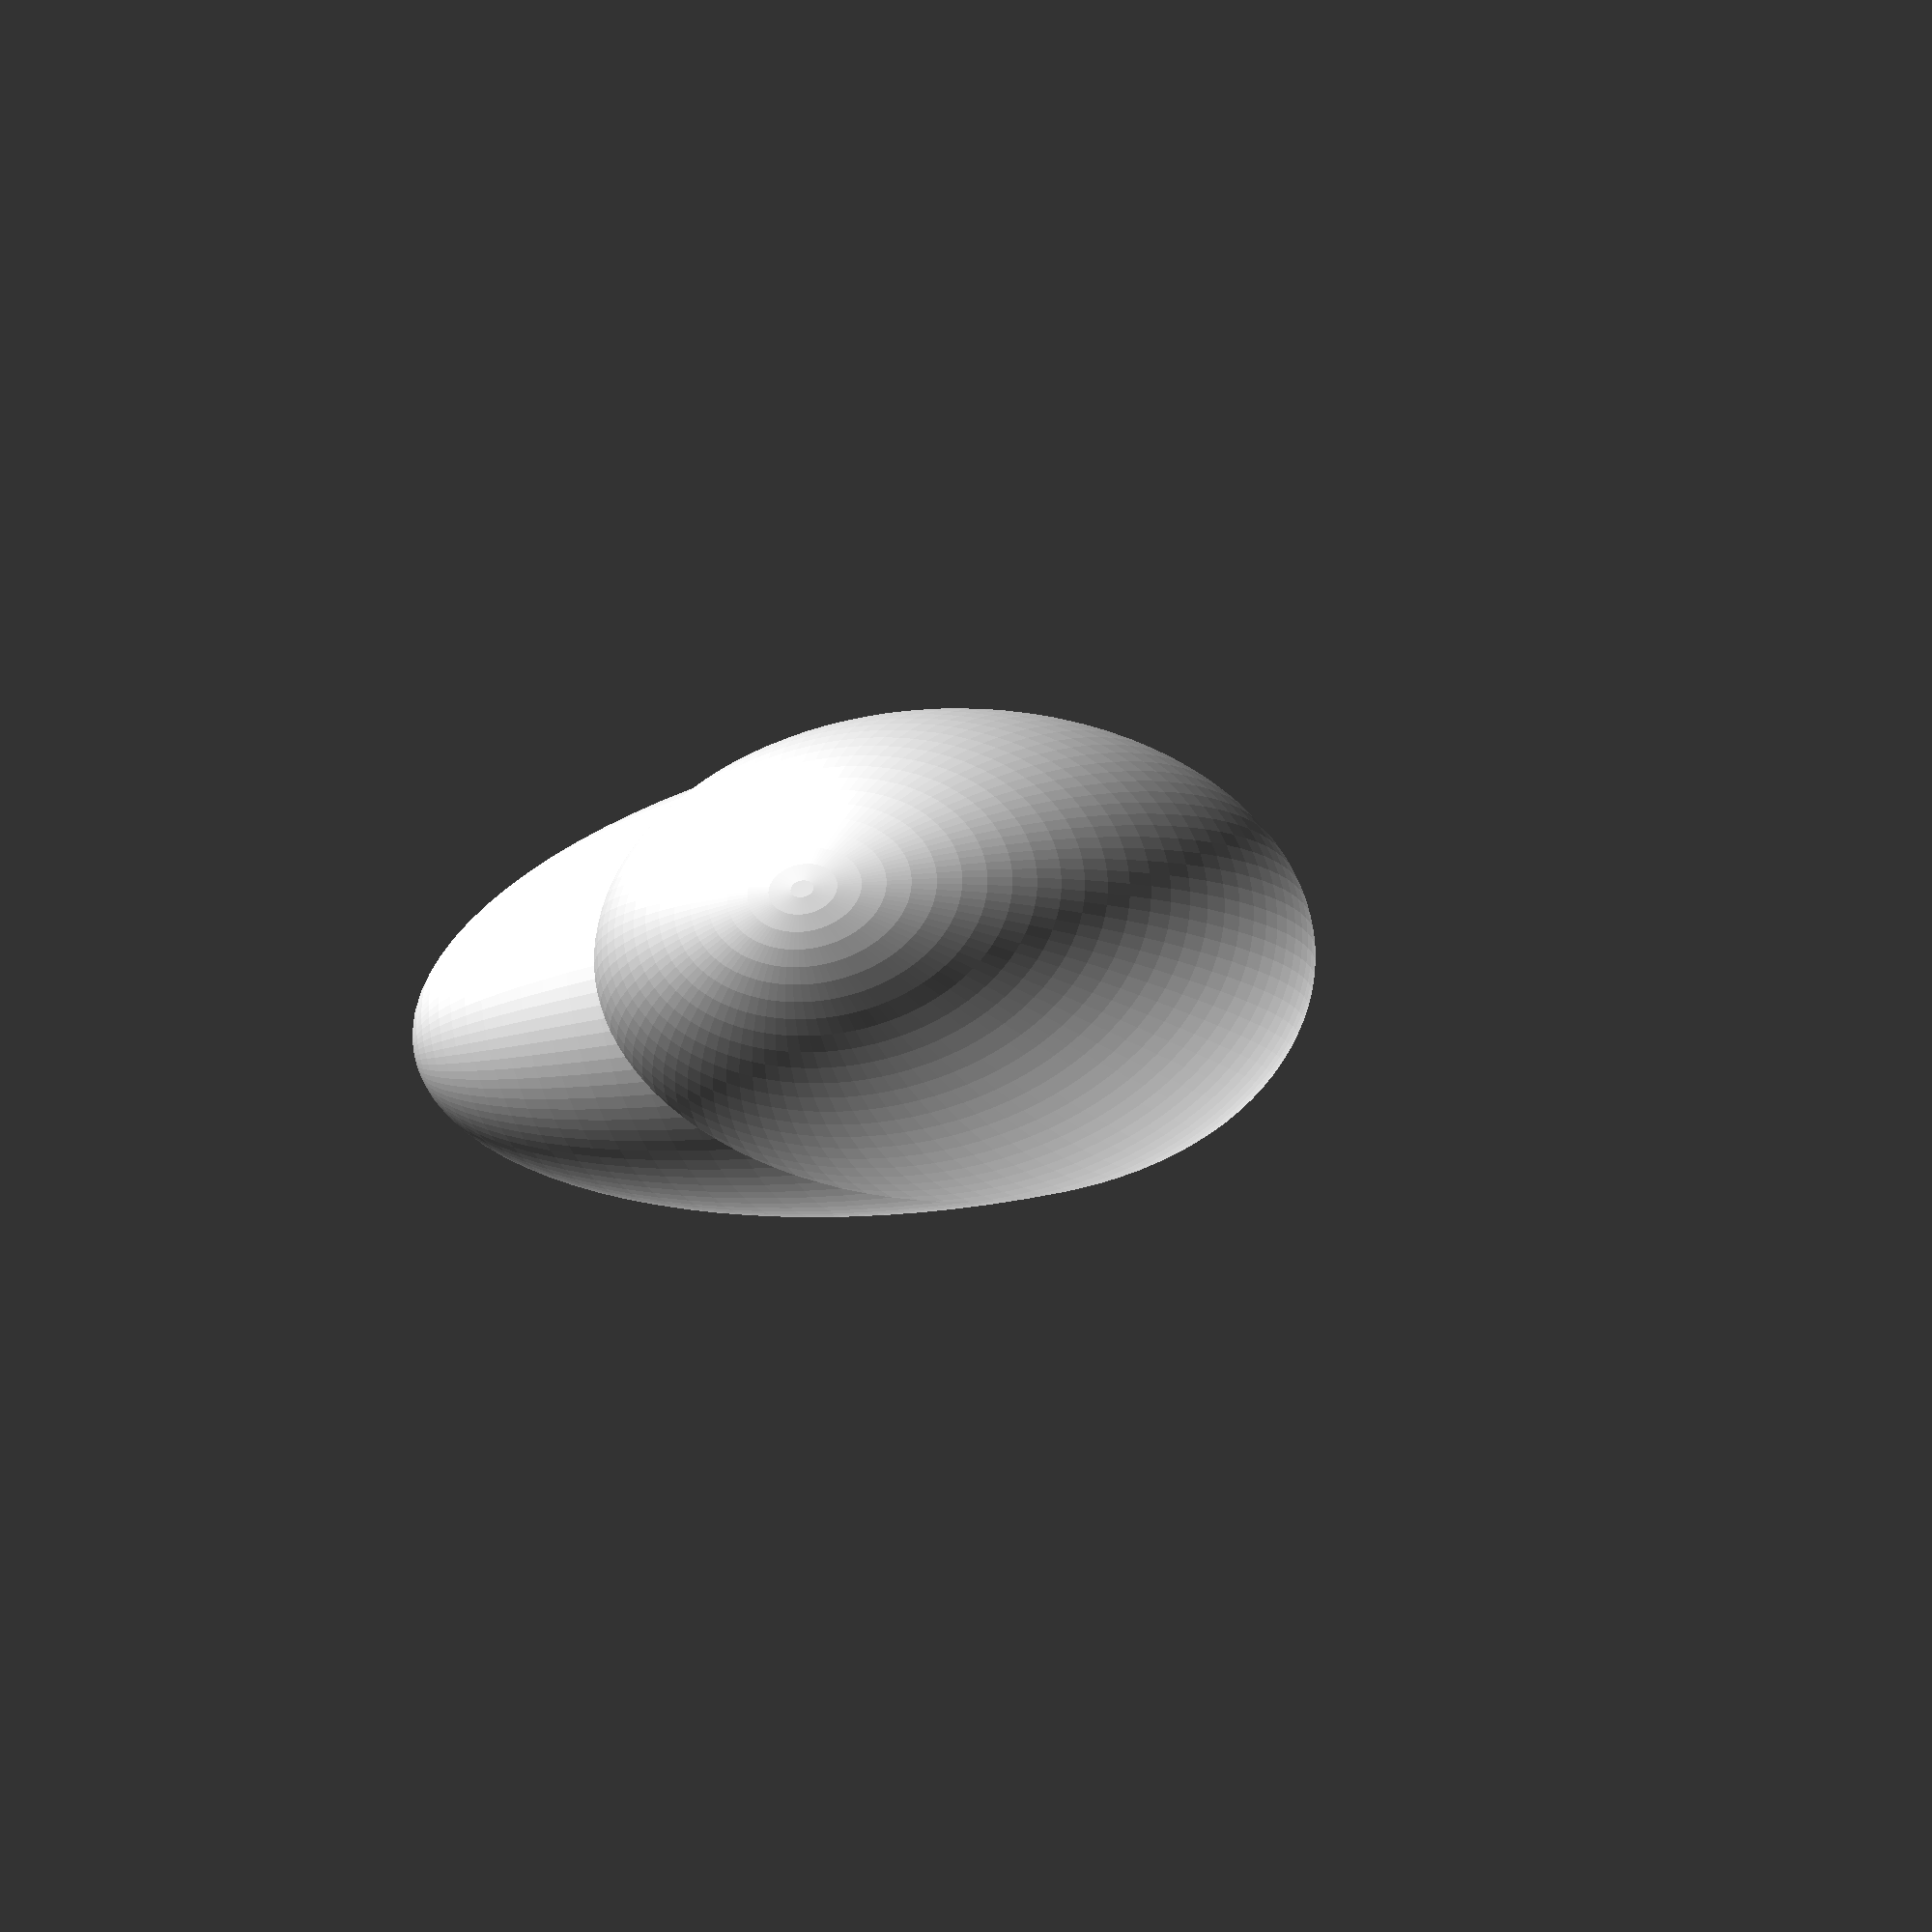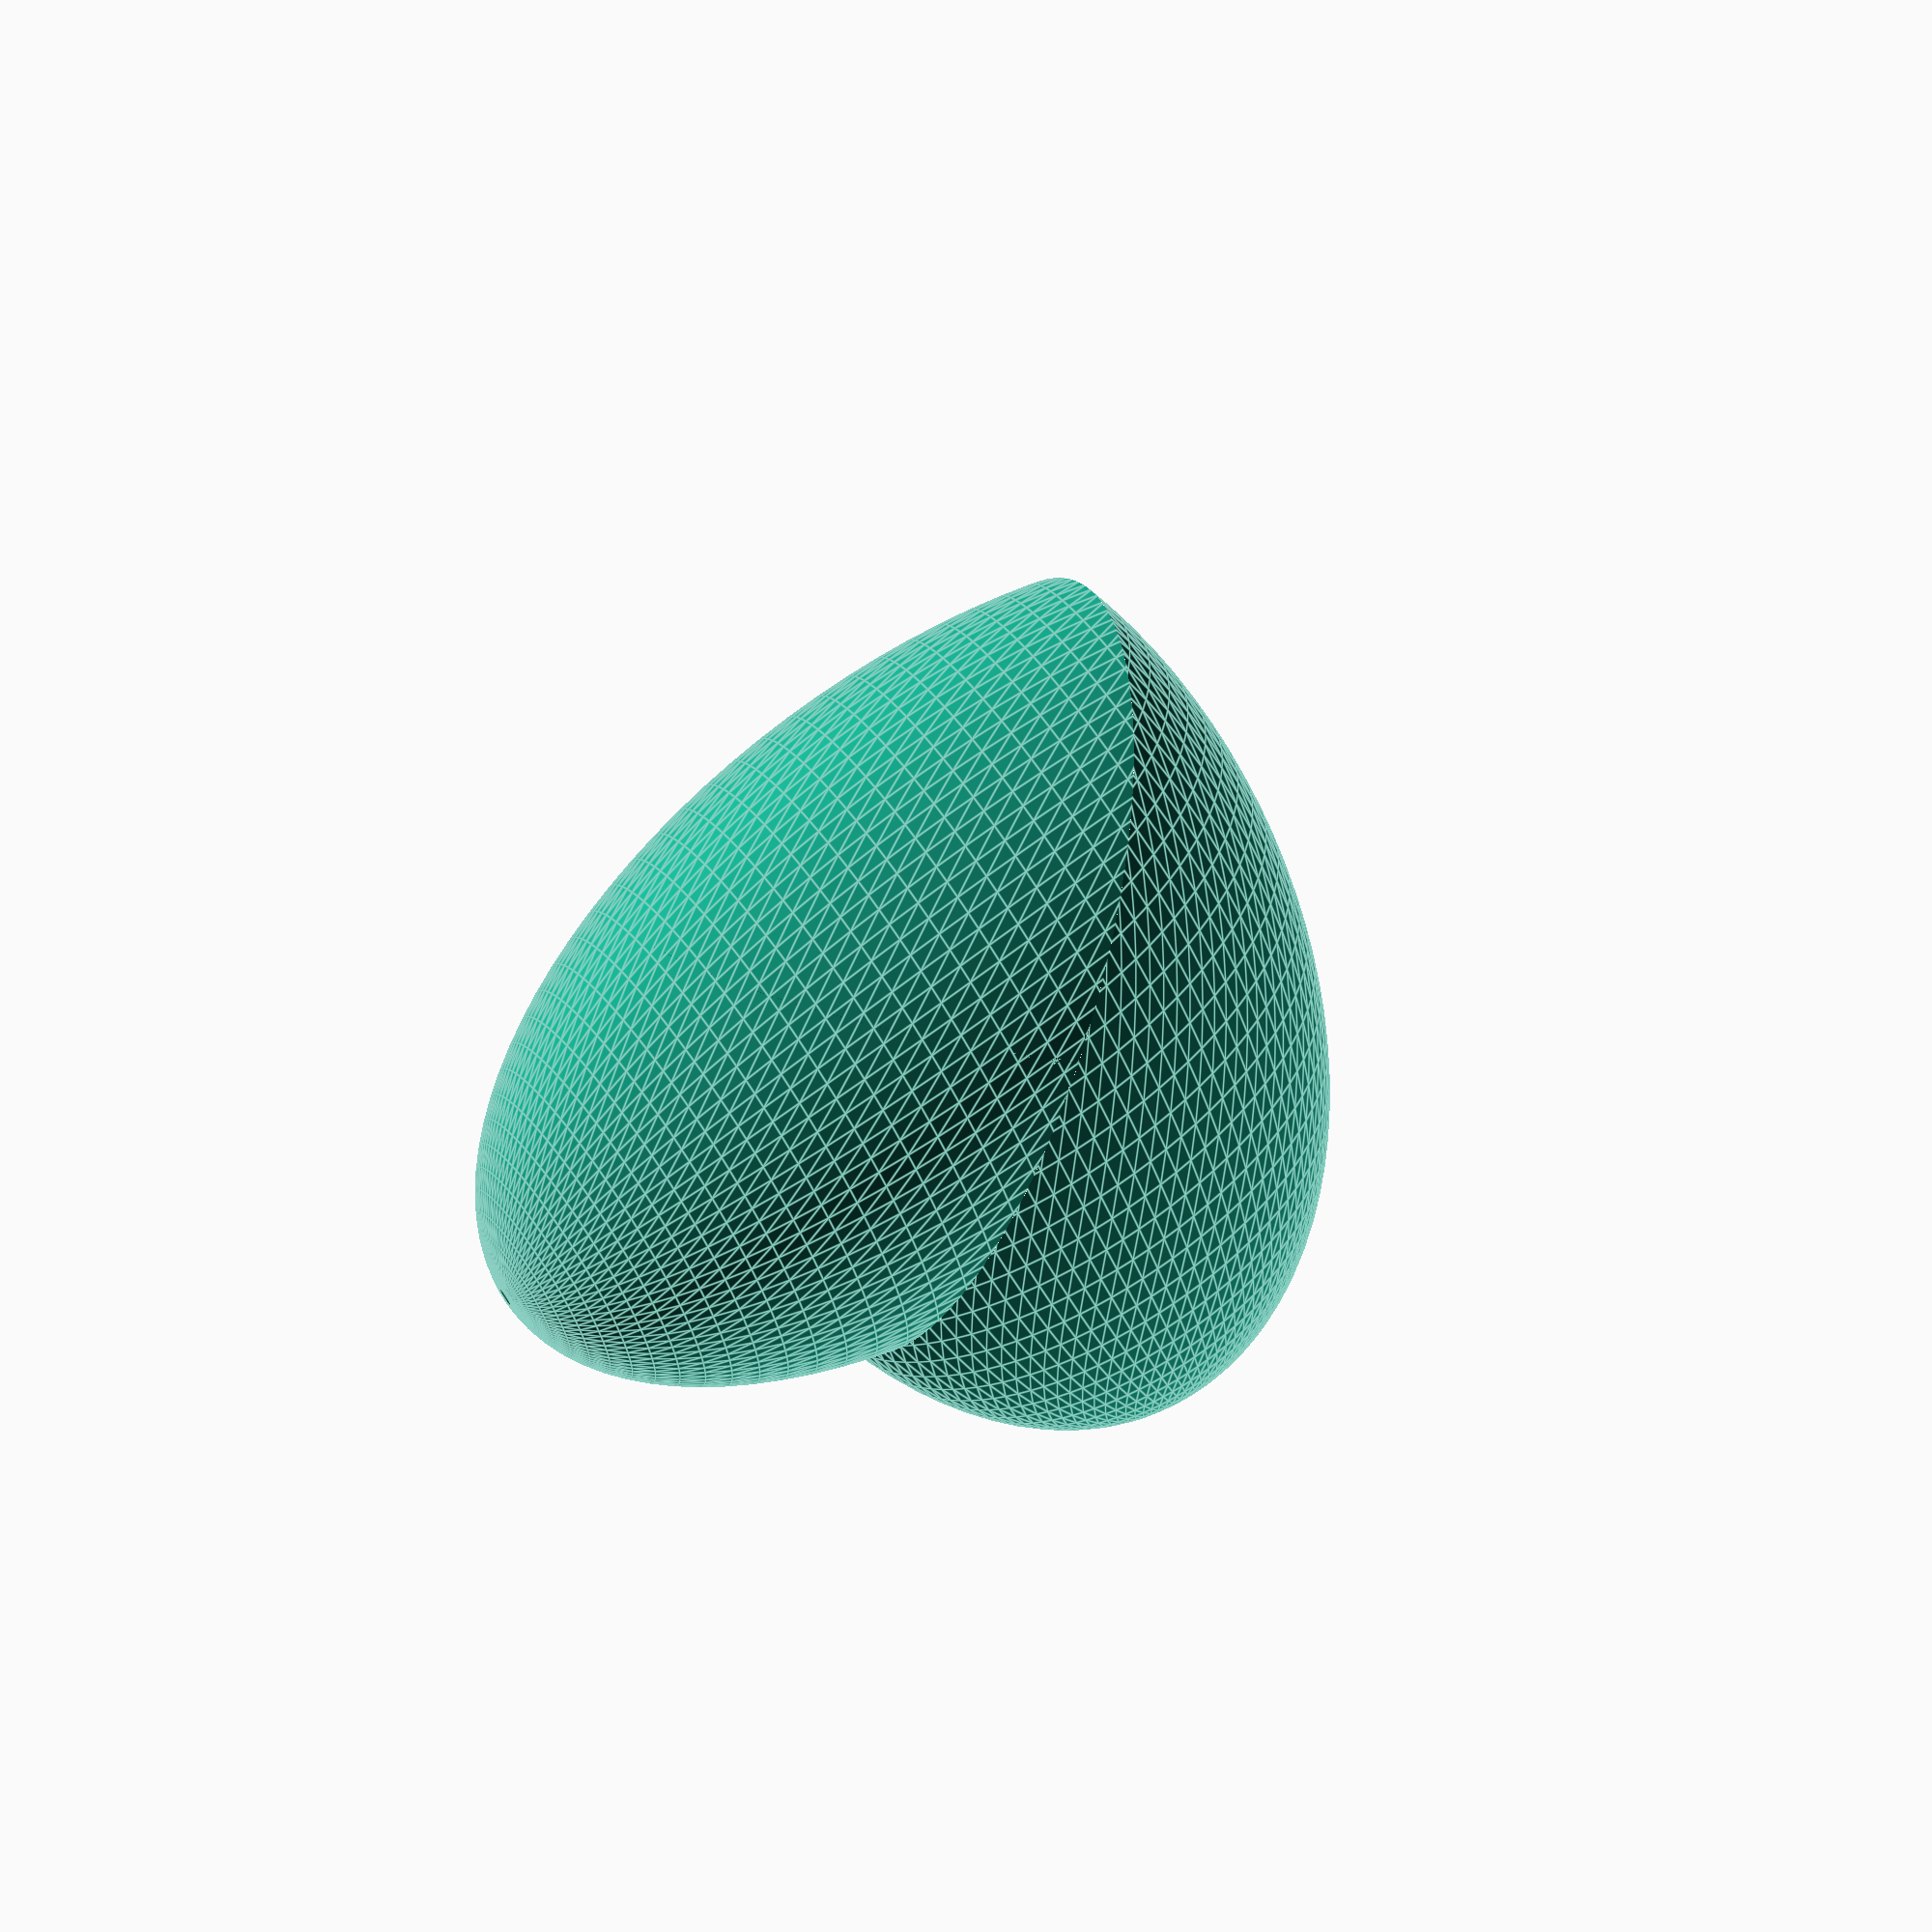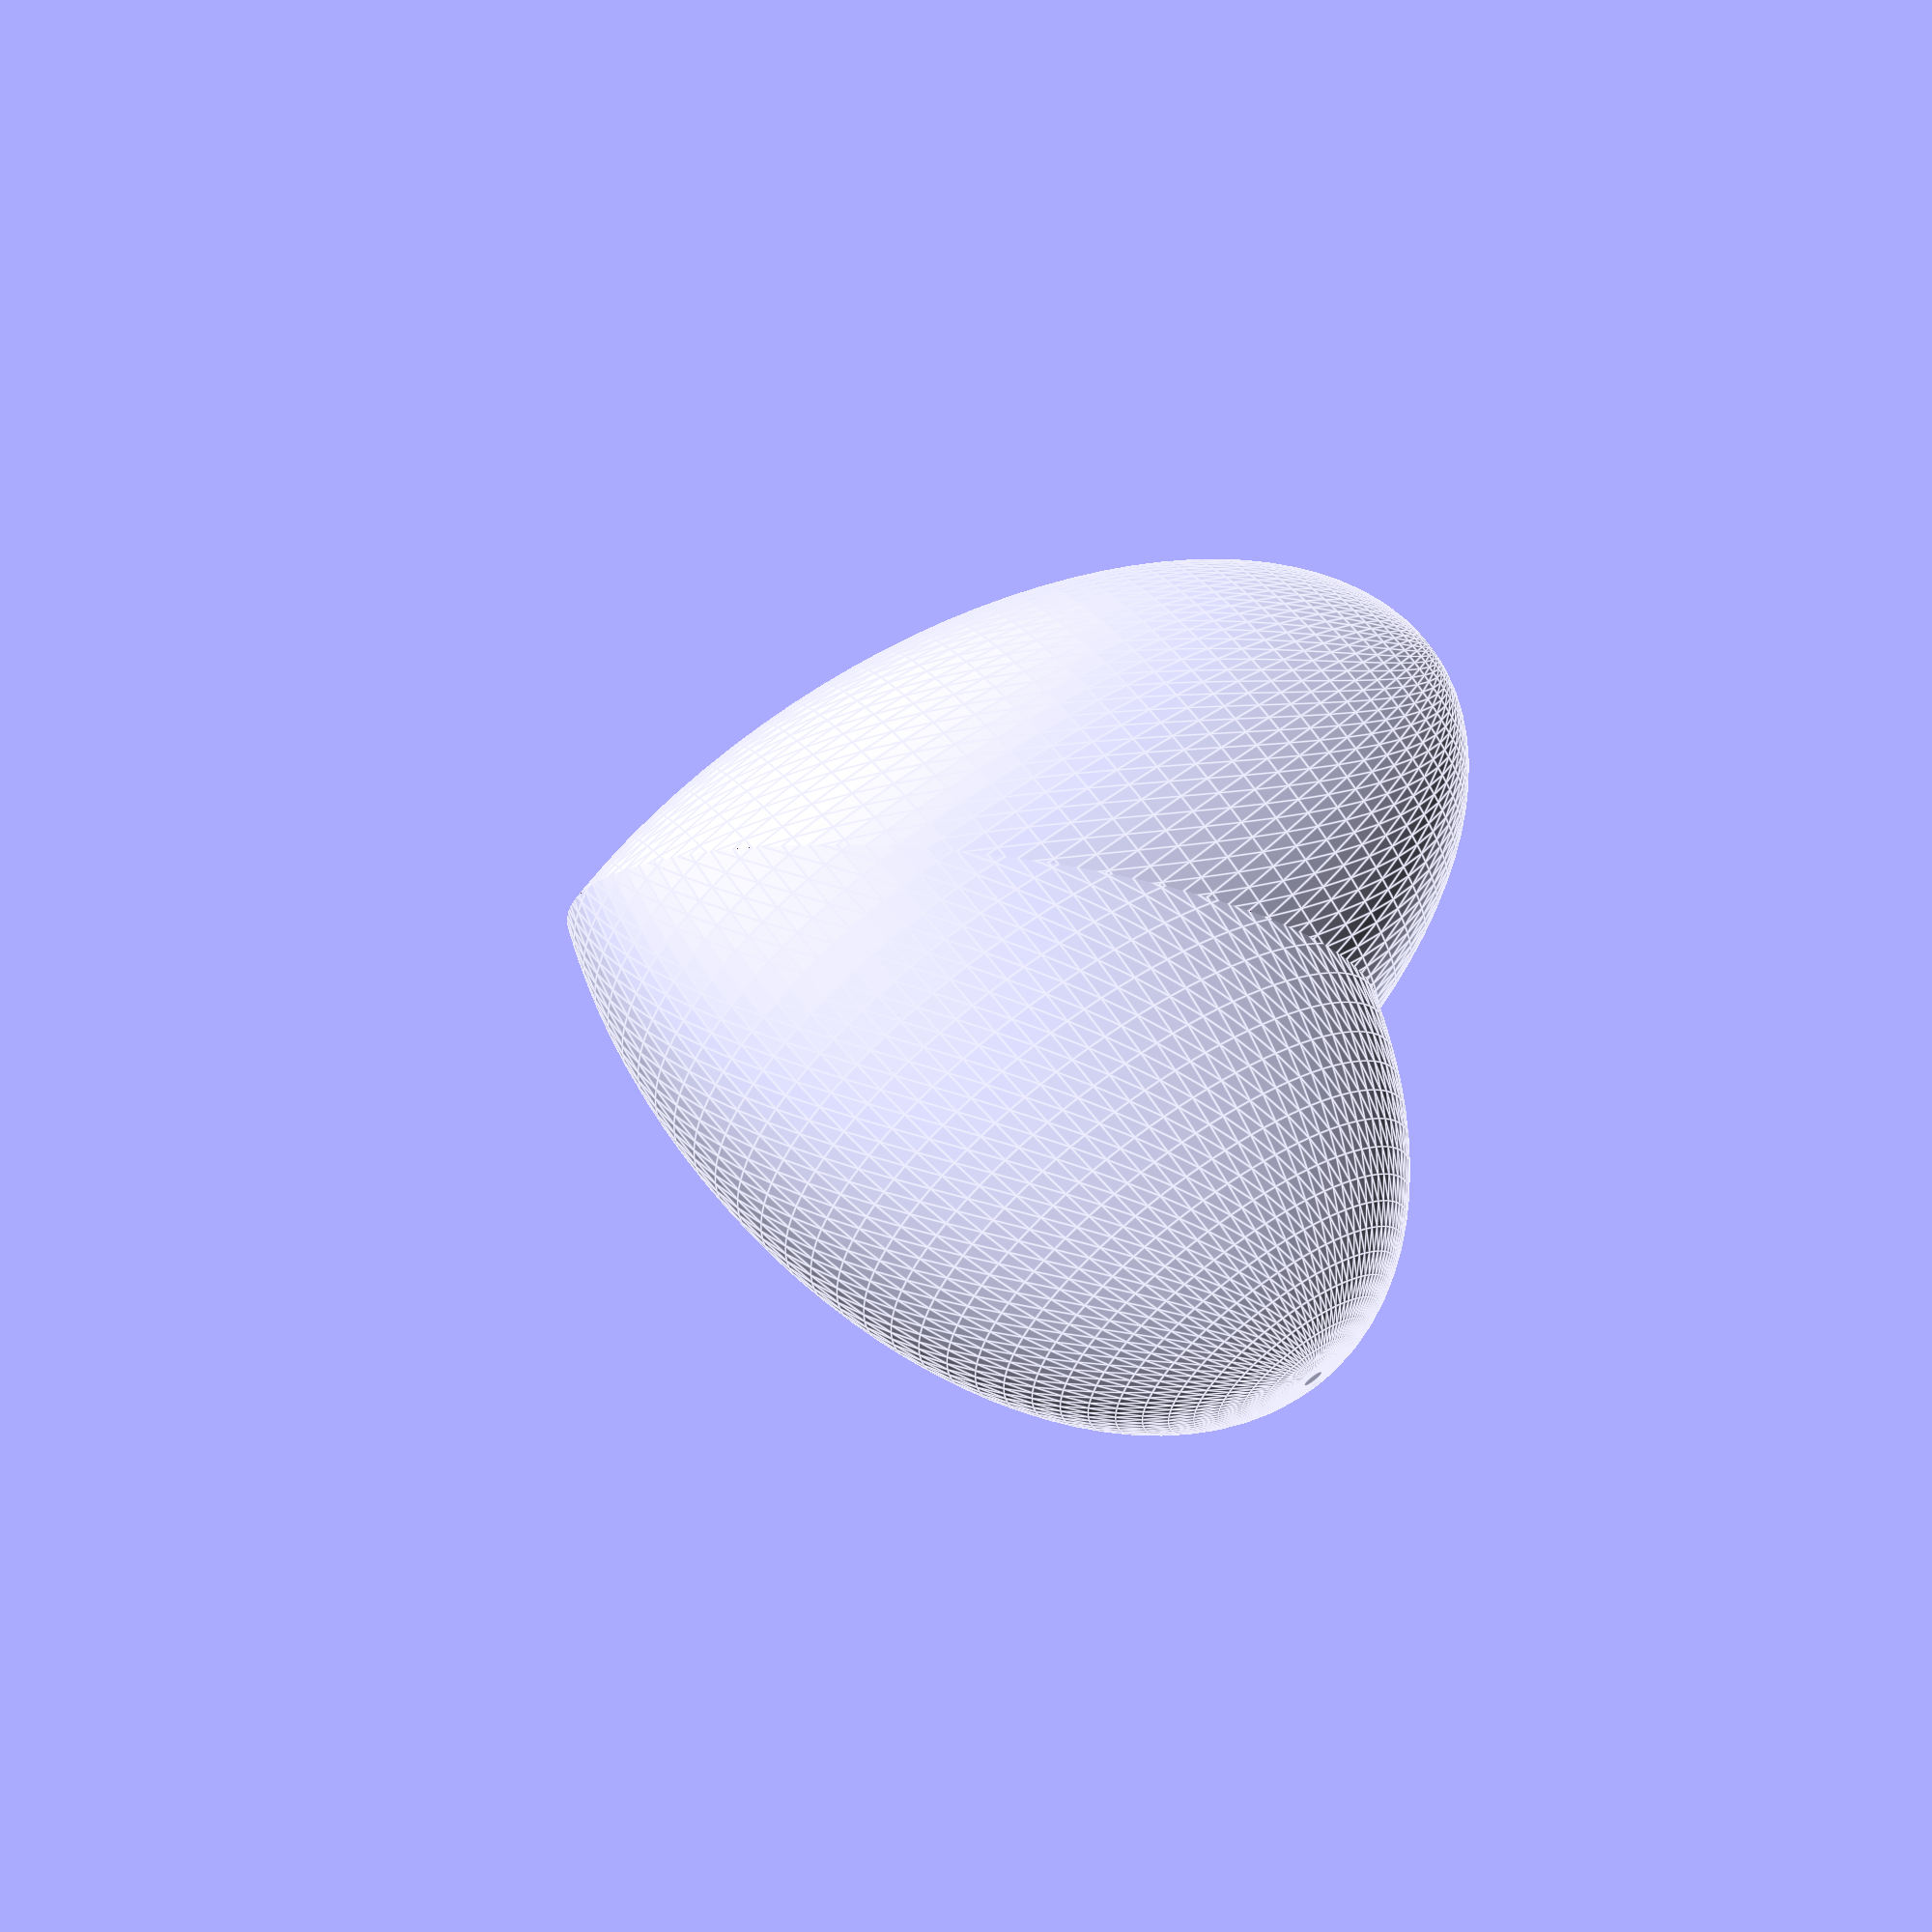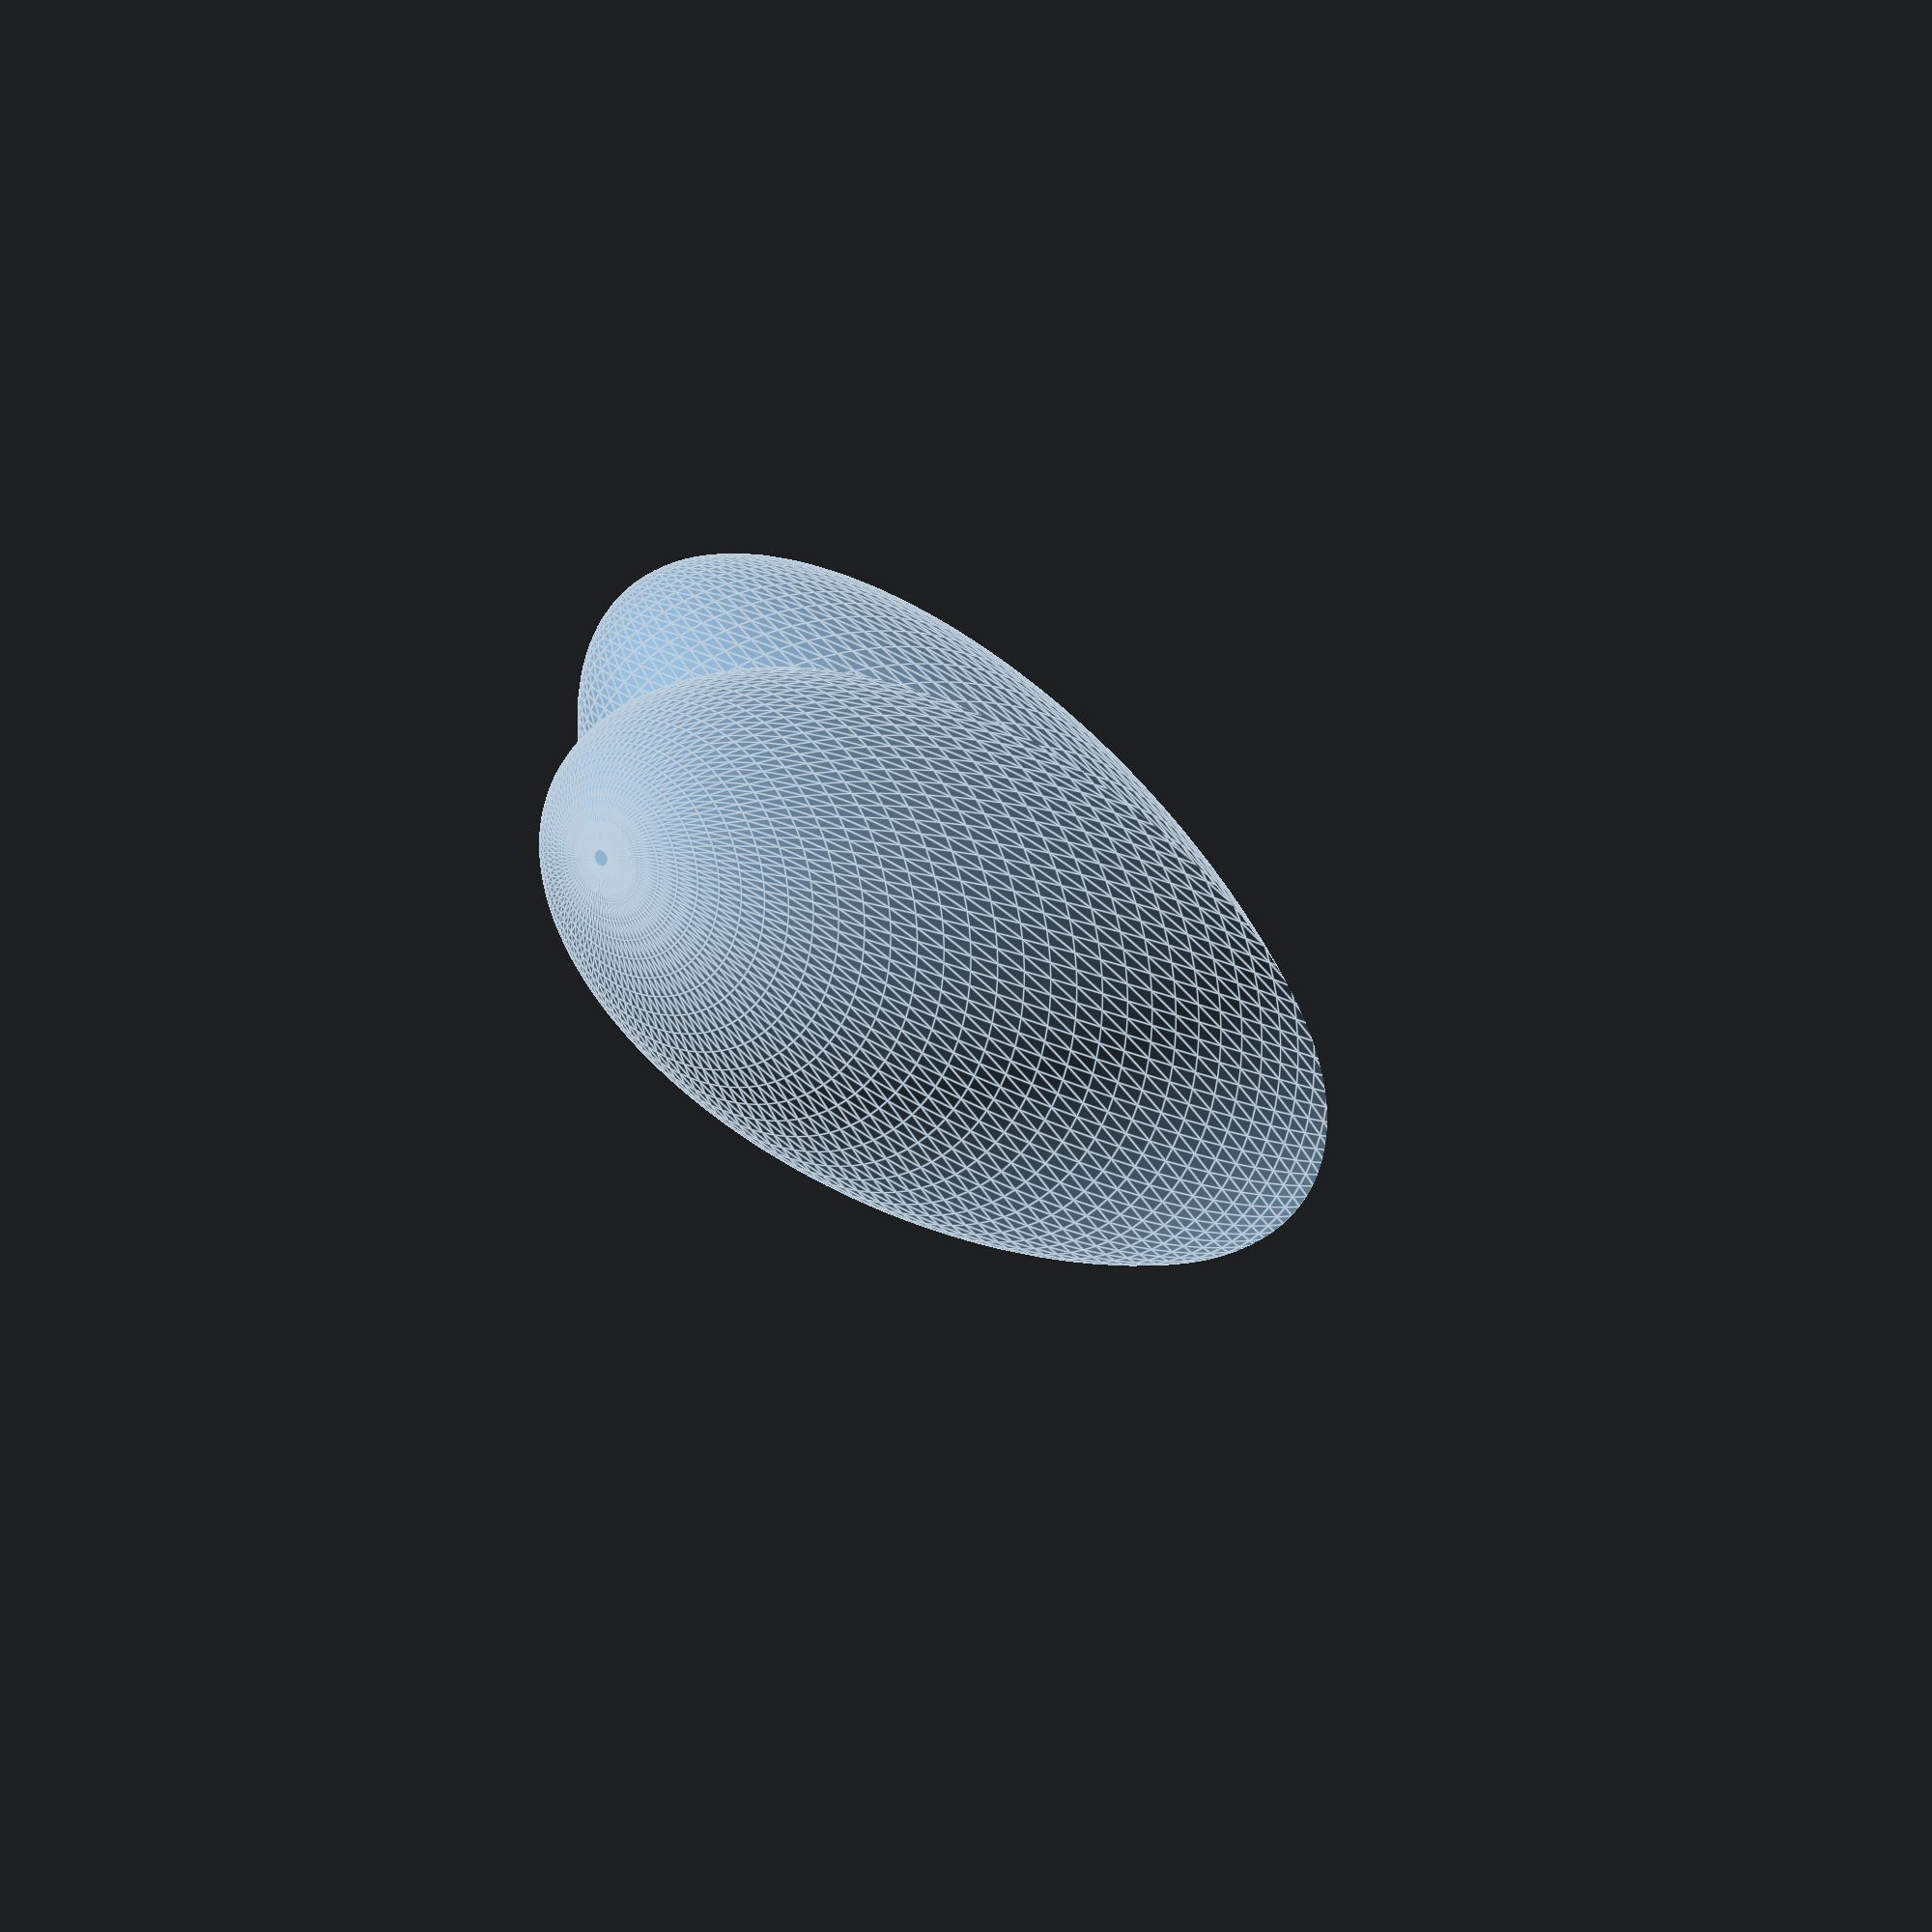
<openscad>
// heart bumps width
scale_x=1; // [0.5:0.01:2]
// heart width
scale_y=0.7; // [0.5:0.01:2]
// heart bumps length
scale_z=1.7; // [0.5:0.01:2]

// resolution
$fn = 100;

/* [Animation] */
// rotating animation
animation_rotation = false;

$vpt = animation_rotation ? [0, 0, 0] : [];
$vpr = animation_rotation ? [70, 0, 365 * $t] : [];
$vpd = animation_rotation ? 300 : [];

easiest_heart([scale_x, scale_y, scale_z]);

module half_heart(s) {
    difference() {
        rotate([0, 45, 0])
            scale(s)
                sphere(r = 20);
        translate([- 50, 0, 0])
            cube([100, 100, 100], center = true);
    }
}
module easiest_heart(s) {
    half_heart(s);
    mirror([1, 0, 0])
        half_heart(s);
}

</openscad>
<views>
elev=176.7 azim=345.8 roll=121.1 proj=p view=solid
elev=72.2 azim=29.8 roll=162.5 proj=o view=edges
elev=161.0 azim=316.8 roll=256.5 proj=p view=edges
elev=78.4 azim=278.6 roll=53.6 proj=o view=edges
</views>
